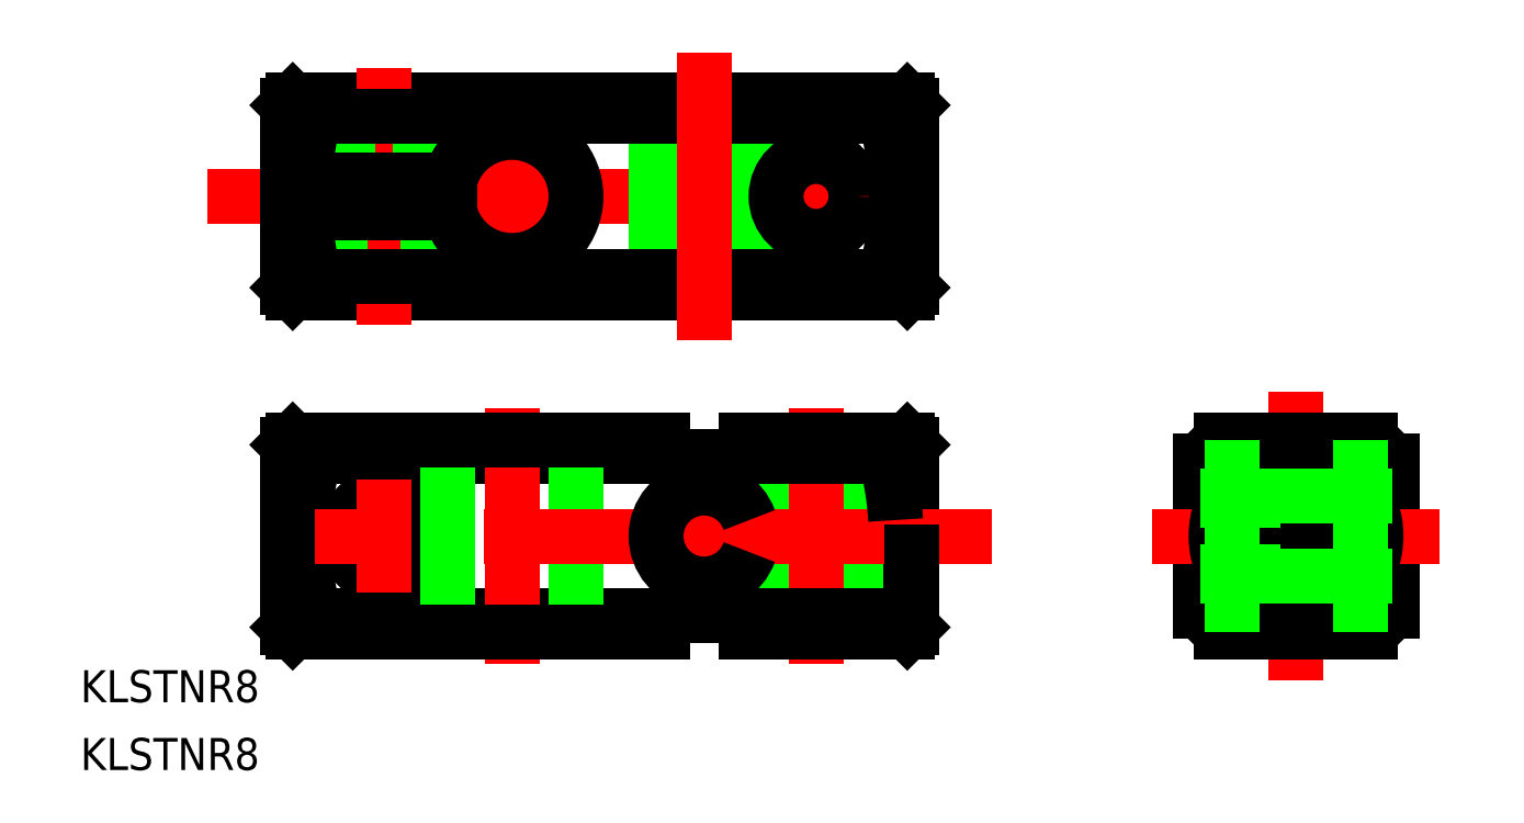
<metadata>
{"format":"dxf","ext":"dxf","renderer":"ezdxf+matplotlib","layout":"modelspace","background":"white","min_lineweight":24,"dpi":150}
</metadata>
<code>
0
SECTION
2
ENTITIES
0
LINE
8
0
10
448.2
20
507.2
30
0
11
486.6
21
507.2
31
0
0
LINE
8
0
10
486.9
20
507.5
30
0
11
486.9
21
518.9
31
0
0
LINE
8
0
10
486.6
20
519.2
30
0
11
448.2
21
519.2
31
0
0
LINE
8
0
10
447.9
20
518.9
30
0
11
447.9
21
514.2
31
0
0
LINE
8
0
10
486.6
20
519.2
30
0
11
486.9
21
518.9
31
0
0
LINE
8
0
10
486.9
20
507.5
30
0
11
486.6
21
507.2
31
0
0
LINE
8
0
10
448.2
20
519.2
30
0
11
447.9
21
518.9
31
0
0
LINE
8
0
10
448.2
20
507.2
30
0
11
447.9
21
507.5
31
0
0
LINE
8
CENTER
10
442.9
20
513.2
30
0
11
491.9
21
513.2
31
0
0
LINE
8
CENTER
10
461.9
20
518.2
30
0
11
461.9
21
508.2
31
0
0
LINE
8
CENTER
10
453.9
20
521.2
30
0
11
453.9
21
505.2
31
0
0
LINE
8
0
10
456.4
20
519.2
30
0
11
456.4
21
514.2
31
0
0
LINE
8
0
10
451.4
20
519.2
30
0
11
451.4
21
514.2
31
0
0
LINE
8
0
10
456.6
20
512.2
30
0
11
456.6
21
507.2
31
0
0
LINE
8
0
10
451.1
20
512.2
30
0
11
451.1
21
507.2
31
0
0
LINE
8
0
10
456.1
20
519.2
30
0
11
456.1
21
514.2
31
0
0
LINE
8
0
10
451.6
20
519.2
30
0
11
451.6
21
514.2
31
0
0
ARC
8
0
10
461.9
20
513.2
30
0
40
4
50
194.5
51
165.5
0
LINE
8
0
10
447.9
20
514.2
30
0
11
458
21
514.2
31
0
0
LINE
8
0
10
447.9
20
512.2
30
0
11
458
21
512.2
31
0
0
LINE
8
0
10
447.9
20
512.2
30
0
11
447.9
21
507.5
31
0
0
LINE
8
0
10
476.7
20
519.2
30
0
11
476.7
21
507.2
31
0
0
LINE
8
0
10
470.9
20
519.2
30
0
11
470.9
21
507.2
31
0
0
LINE
8
CENTER
10
480.9
20
516.7
30
0
11
480.9
21
509.7
31
0
0
CIRCLE
8
0
10
480.9
20
513.2
30
0
40
2.5
0
ARC
8
0
10
467.4
20
513.2
30
0
40
18.5
50
344.3
51
15.68
0
LINE
8
0
10
485.2
20
518.2
30
0
11
485.2
21
519.2
31
0
0
LINE
8
0
10
485.2
20
508.2
30
0
11
485.2
21
507.2
31
0
0
LINE
8
0
10
449.6
20
518.2
30
0
11
449.6
21
519.2
31
0
0
LINE
8
0
10
449.6
20
508.2
30
0
11
449.6
21
507.2
31
0
0
ARC
8
0
10
467.4
20
513.2
30
0
40
18.5
50
164.3
51
176.9
0
LINE
8
0
10
485.2
20
518.2
30
0
11
449.6
21
518.2
31
0
0
LINE
8
0
10
485.2
20
508.2
30
0
11
449.6
21
508.2
31
0
0
LINE
8
0
10
449.6
20
496.9
30
0
11
472.2
21
496.9
31
0
0
LINE
8
0
10
449.6
20
486.9
30
0
11
472.2
21
486.9
31
0
0
ARC
8
0
10
467.4
20
491.9
30
0
40
18.5
50
344.3
51
356.9
0
LINE
8
0
10
485.2
20
496.9
30
0
11
485.2
21
497.9
31
0
0
LINE
8
0
10
485.2
20
486.9
30
0
11
485.2
21
485.9
31
0
0
LINE
8
0
10
449.6
20
496.9
30
0
11
449.6
21
497.9
31
0
0
LINE
8
0
10
449.6
20
486.9
30
0
11
449.6
21
485.9
31
0
0
ARC
8
0
10
467.4
20
491.9
30
0
40
18.5
50
164.3
51
195.7
0
ARC
8
0
10
510.9
20
491.9
30
0
40
7.6
50
37.86
51
52.14
0
ARC
8
0
10
510.9
20
491.9
30
0
40
7.6
50
307.9
51
322.1
0
ARC
8
0
10
510.9
20
491.9
30
0
40
7.6
50
217.9
51
232.1
0
LINE
8
0
10
516.9
20
496.6
30
0
11
516.9
21
487.3
31
0
0
LINE
8
0
10
515.5
20
485.9
30
0
11
506.2
21
485.9
31
0
0
LINE
8
0
10
504.9
20
487.3
30
0
11
504.9
21
496.6
31
0
0
LINE
8
0
10
506.2
20
497.9
30
0
11
515.5
21
497.9
31
0
0
LINE
8
CENTER
10
510.9
20
482.9
30
0
11
510.9
21
500.9
31
0
0
LINE
8
CENTER
10
501.9
20
491.9
30
0
11
519.9
21
491.9
31
0
0
ARC
8
0
10
510.9
20
491.9
30
0
40
5
50
281.5
51
78.46
0
ARC
8
0
10
510.9
20
491.9
30
0
40
7.6
50
127.9
51
142.1
0
CIRCLE
8
0
10
453.9
20
491.9
30
0
40
2.5
0
LINE
8
CENTER
10
453.9
20
488.4
30
0
11
453.9
21
495.4
31
0
0
LINE
8
0
10
465.9
20
485.9
30
0
11
465.9
21
497.9
31
0
0
LINE
8
0
10
457.9
20
485.9
30
0
11
457.9
21
497.9
31
0
0
LINE
8
0
10
486.9
20
492.9
30
0
11
486.9
21
497.6
31
0
0
LINE
8
0
10
486.9
20
492.9
30
0
11
476.7
21
492.9
31
0
0
LINE
8
0
10
486.9
20
490.9
30
0
11
476.7
21
490.9
31
0
0
LINE
8
0
10
483.1
20
485.9
30
0
11
483.1
21
490.9
31
0
0
LINE
8
0
10
478.6
20
485.9
30
0
11
478.6
21
490.9
31
0
0
LINE
8
0
10
483.6
20
492.9
30
0
11
483.6
21
497.9
31
0
0
LINE
8
0
10
478.1
20
492.9
30
0
11
478.1
21
497.9
31
0
0
LINE
8
0
10
483.4
20
485.9
30
0
11
483.4
21
490.9
31
0
0
LINE
8
0
10
478.4
20
485.9
30
0
11
478.4
21
490.9
31
0
0
LINE
8
CENTER
10
480.9
20
483.9
30
0
11
480.9
21
499.9
31
0
0
LINE
8
CENTER
10
461.9
20
483.9
30
0
11
461.9
21
499.9
31
0
0
LINE
8
CENTER
10
473.9
20
485.9
30
0
11
473.9
21
497.9
31
0
0
LINE
8
CENTER
10
491.9
20
491.9
30
0
11
442.9
21
491.9
31
0
0
LINE
8
0
10
486.6
20
497.9
30
0
11
486.9
21
497.6
31
0
0
LINE
8
0
10
486.6
20
485.9
30
0
11
486.9
21
486.2
31
0
0
LINE
8
0
10
447.9
20
497.6
30
0
11
448.2
21
497.9
31
0
0
LINE
8
0
10
448.2
20
485.9
30
0
11
447.9
21
486.2
31
0
0
LINE
8
0
10
486.9
20
486.2
30
0
11
486.9
21
490.9
31
0
0
LINE
8
0
10
448.2
20
485.9
30
0
11
471.3
21
485.9
31
0
0
LINE
8
0
10
447.9
20
497.6
30
0
11
447.9
21
486.2
31
0
0
LINE
8
0
10
486.6
20
497.9
30
0
11
476.5
21
497.9
31
0
0
ARC
8
0
10
467.4
20
491.9
30
0
40
18.5
50
3.099
51
15.68
0
ARC
8
0
10
467.4
20
513.2
30
0
40
18.5
50
183.1
51
195.7
0
LINE
8
0
10
511.9
20
485.9
30
0
11
511.9
21
497.9
31
0
0
LINE
8
0
10
509.9
20
485.9
30
0
11
509.9
21
497.9
31
0
0
ARC
8
0
10
510.9
20
491.9
30
0
40
5
50
101.5
51
258.5
0
LINE
8
0
10
516.9
20
489.4
30
0
11
504.9
21
489.4
31
0
0
LINE
8
0
10
516.9
20
494.4
30
0
11
504.9
21
494.4
31
0
0
LINE
8
0
10
509.9
20
489.7
30
0
11
504.9
21
489.7
31
0
0
LINE
8
0
10
509.9
20
494.2
30
0
11
504.9
21
494.2
31
0
0
ARC
8
0
10
473.9
20
499.4
30
0
40
3
50
210
51
330
0
LINE
8
0
10
471.3
20
497.9
30
0
11
448.2
21
497.9
31
0
0
LINE
8
0
10
475.5
20
496.9
30
0
11
485.2
21
496.9
31
0
0
ARC
8
0
10
473.9
20
484.4
30
0
40
3
50
30
51
150
0
LINE
8
0
10
475.5
20
486.9
30
0
11
485.2
21
486.9
31
0
0
LINE
8
0
10
476.5
20
485.9
30
0
11
486.6
21
485.9
31
0
0
TEXT
8
0
10
434.9
20
477.3
30
0
40
2
1
KLSTNR8
0
TEXT
8
0
10
434.9
20
481.6
30
0
40
2
1
KLSTNR8
0
ARC
8
0
10
473.9
20
491.9
30
0
40
3
50
19.47
51
340.5
0
LINE
8
0
10
514.9
20
485.9
30
0
11
514.9
21
497.9
31
0
0
LINE
8
0
10
506.9
20
485.9
30
0
11
506.9
21
497.9
31
0
0
LINE
8
CENTER
10
473.9
20
504.2
30
0
11
473.9
21
522.2
31
0
0
ENDSEC
0
EOF

</code>
